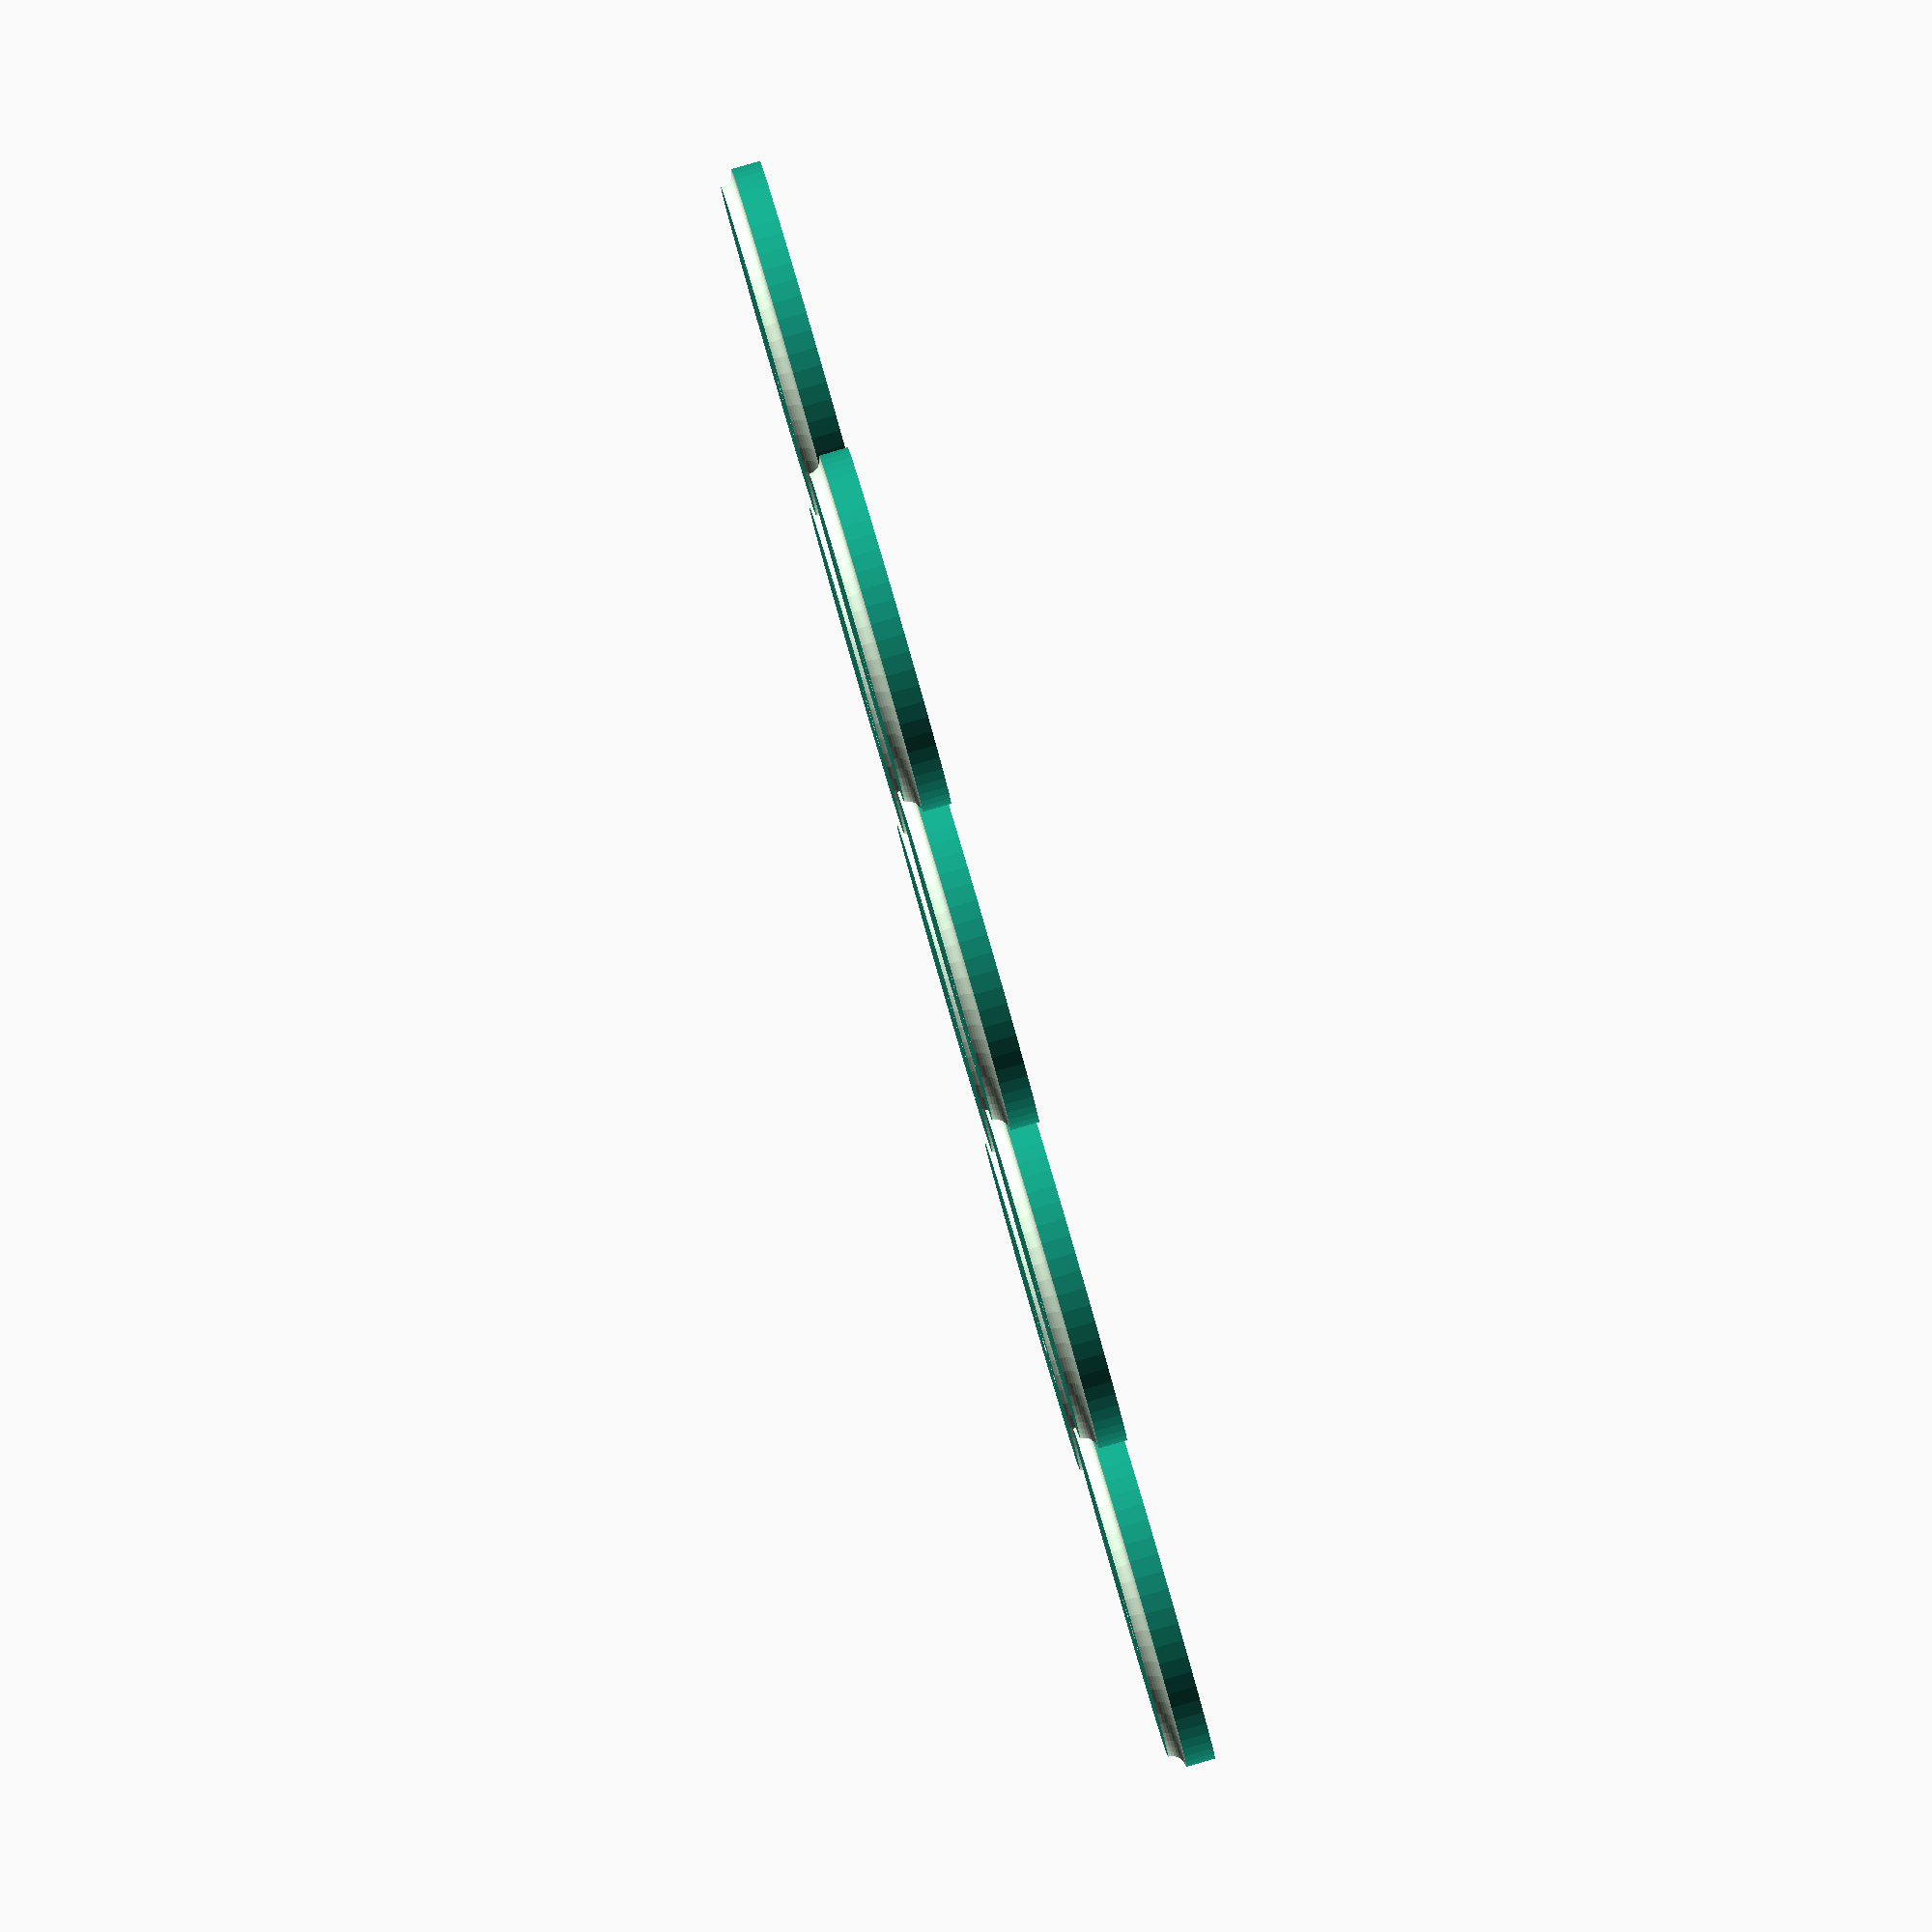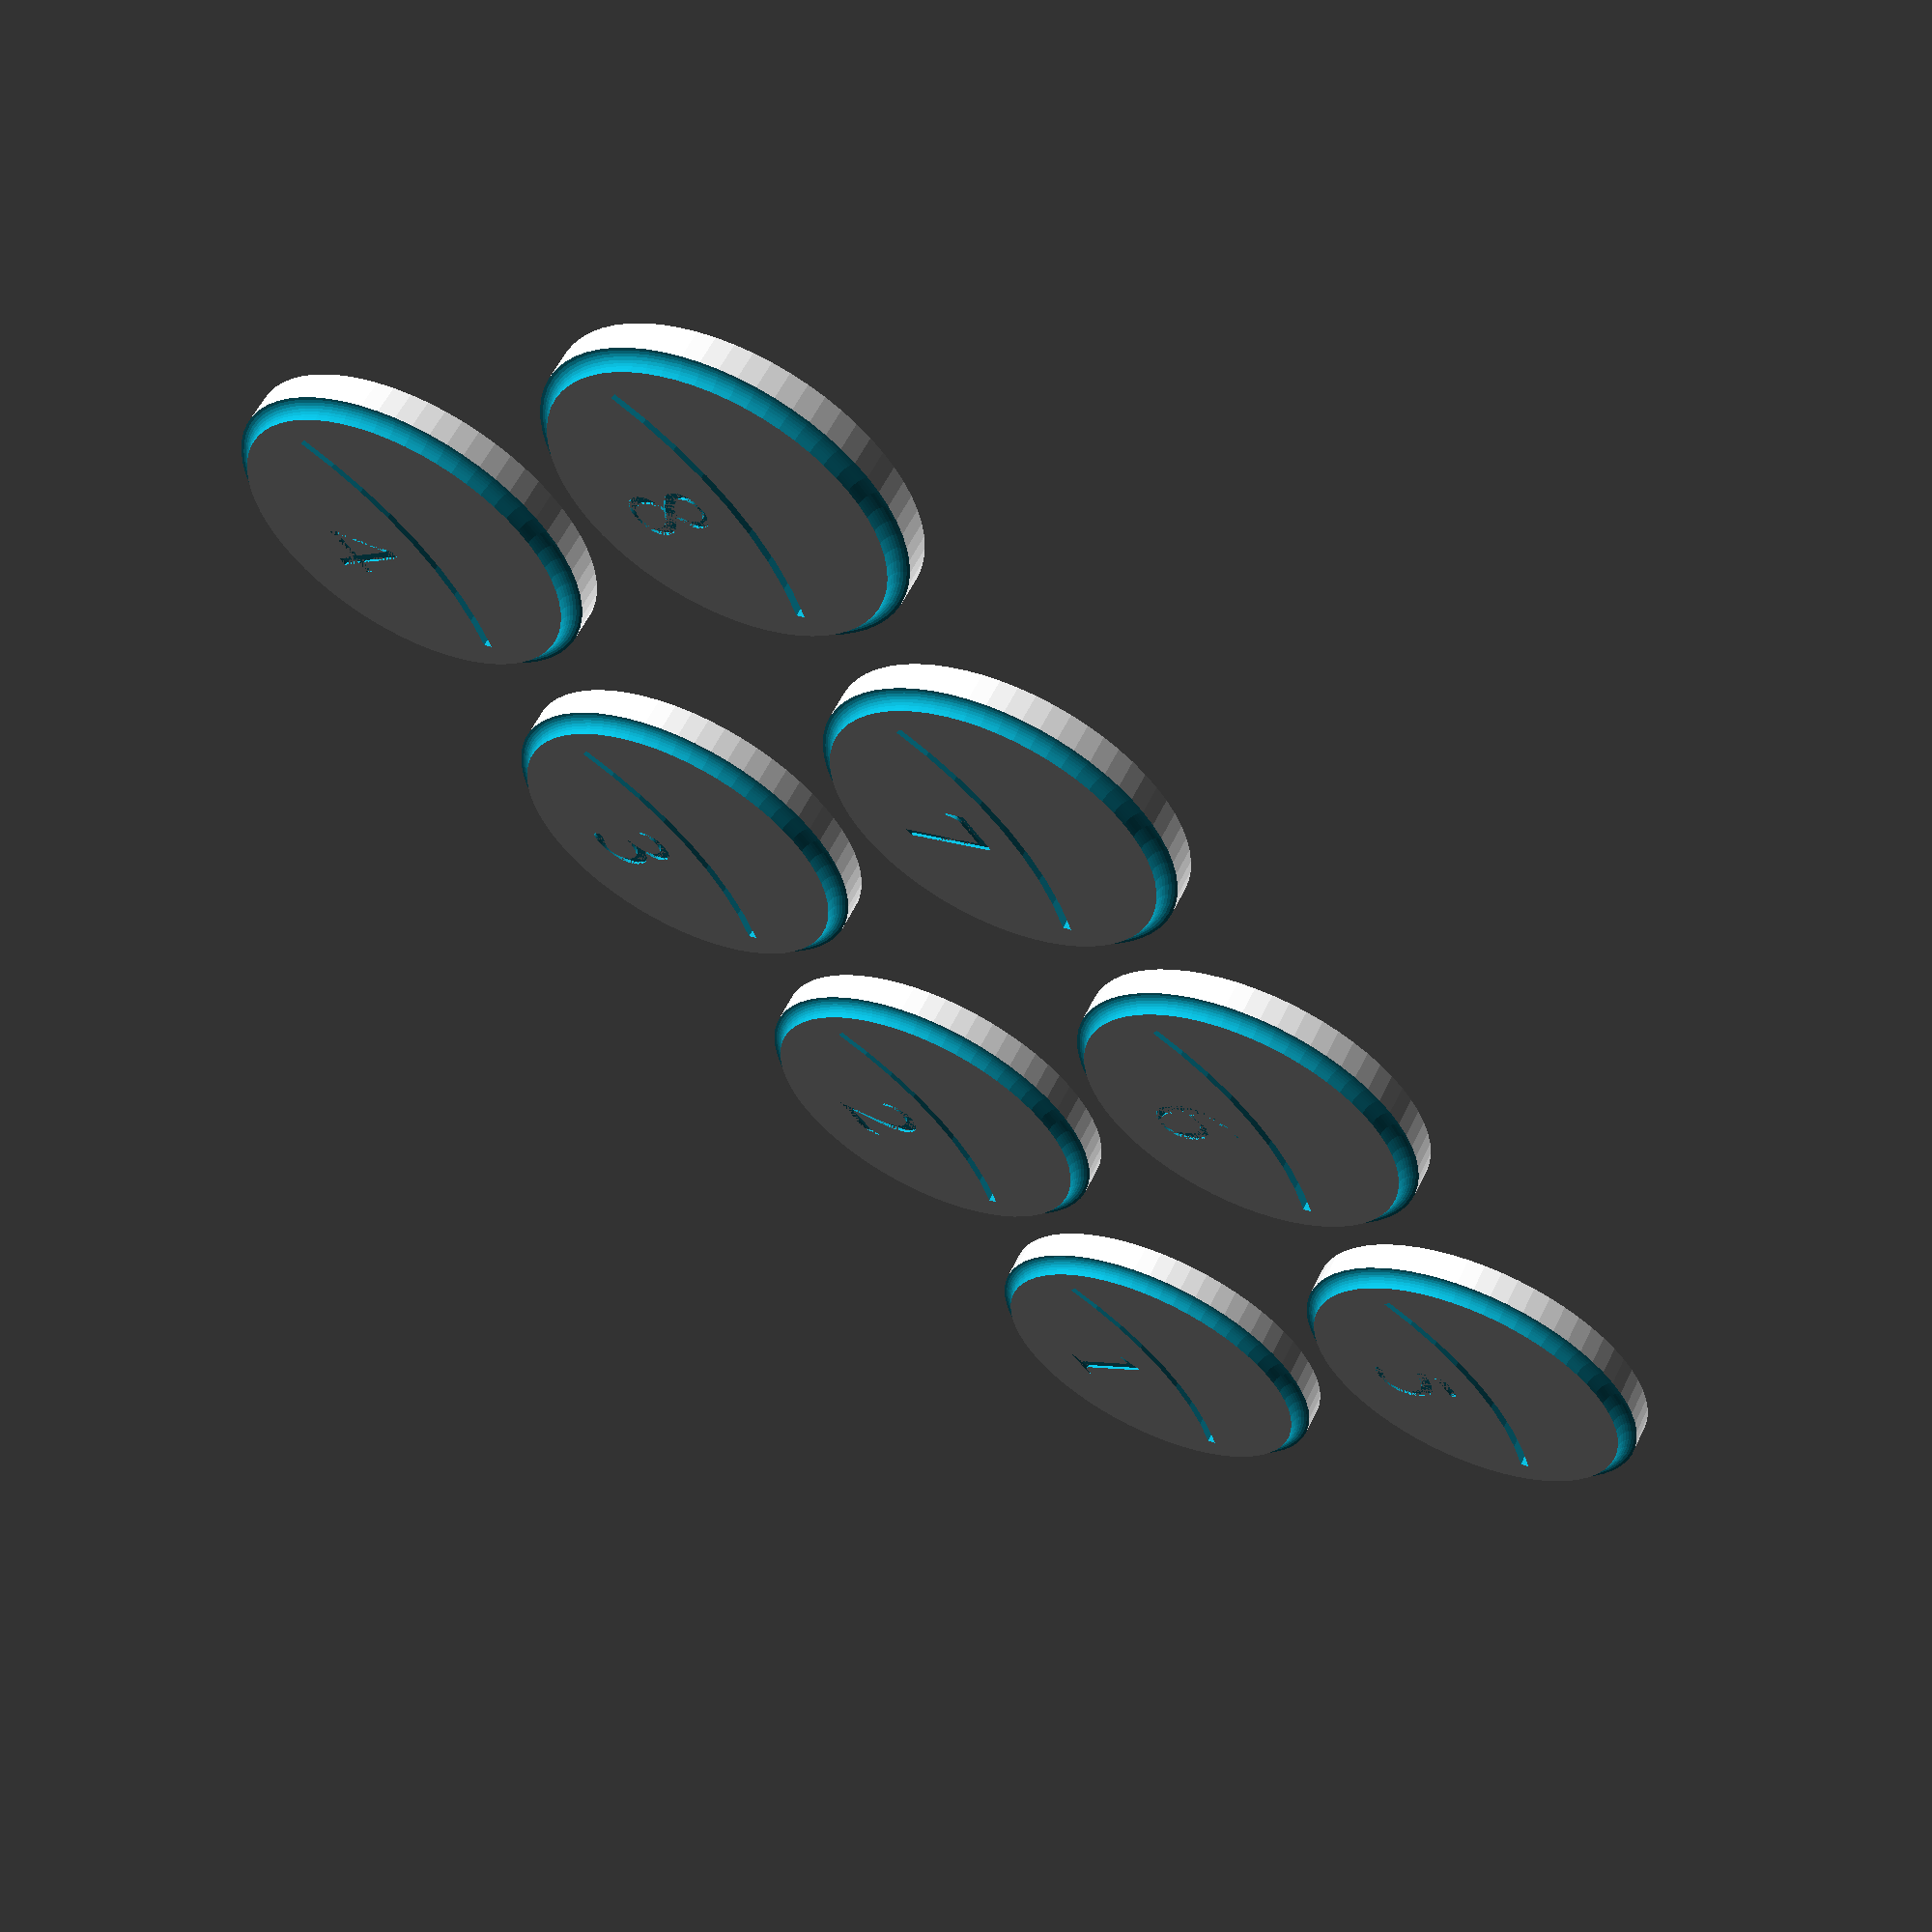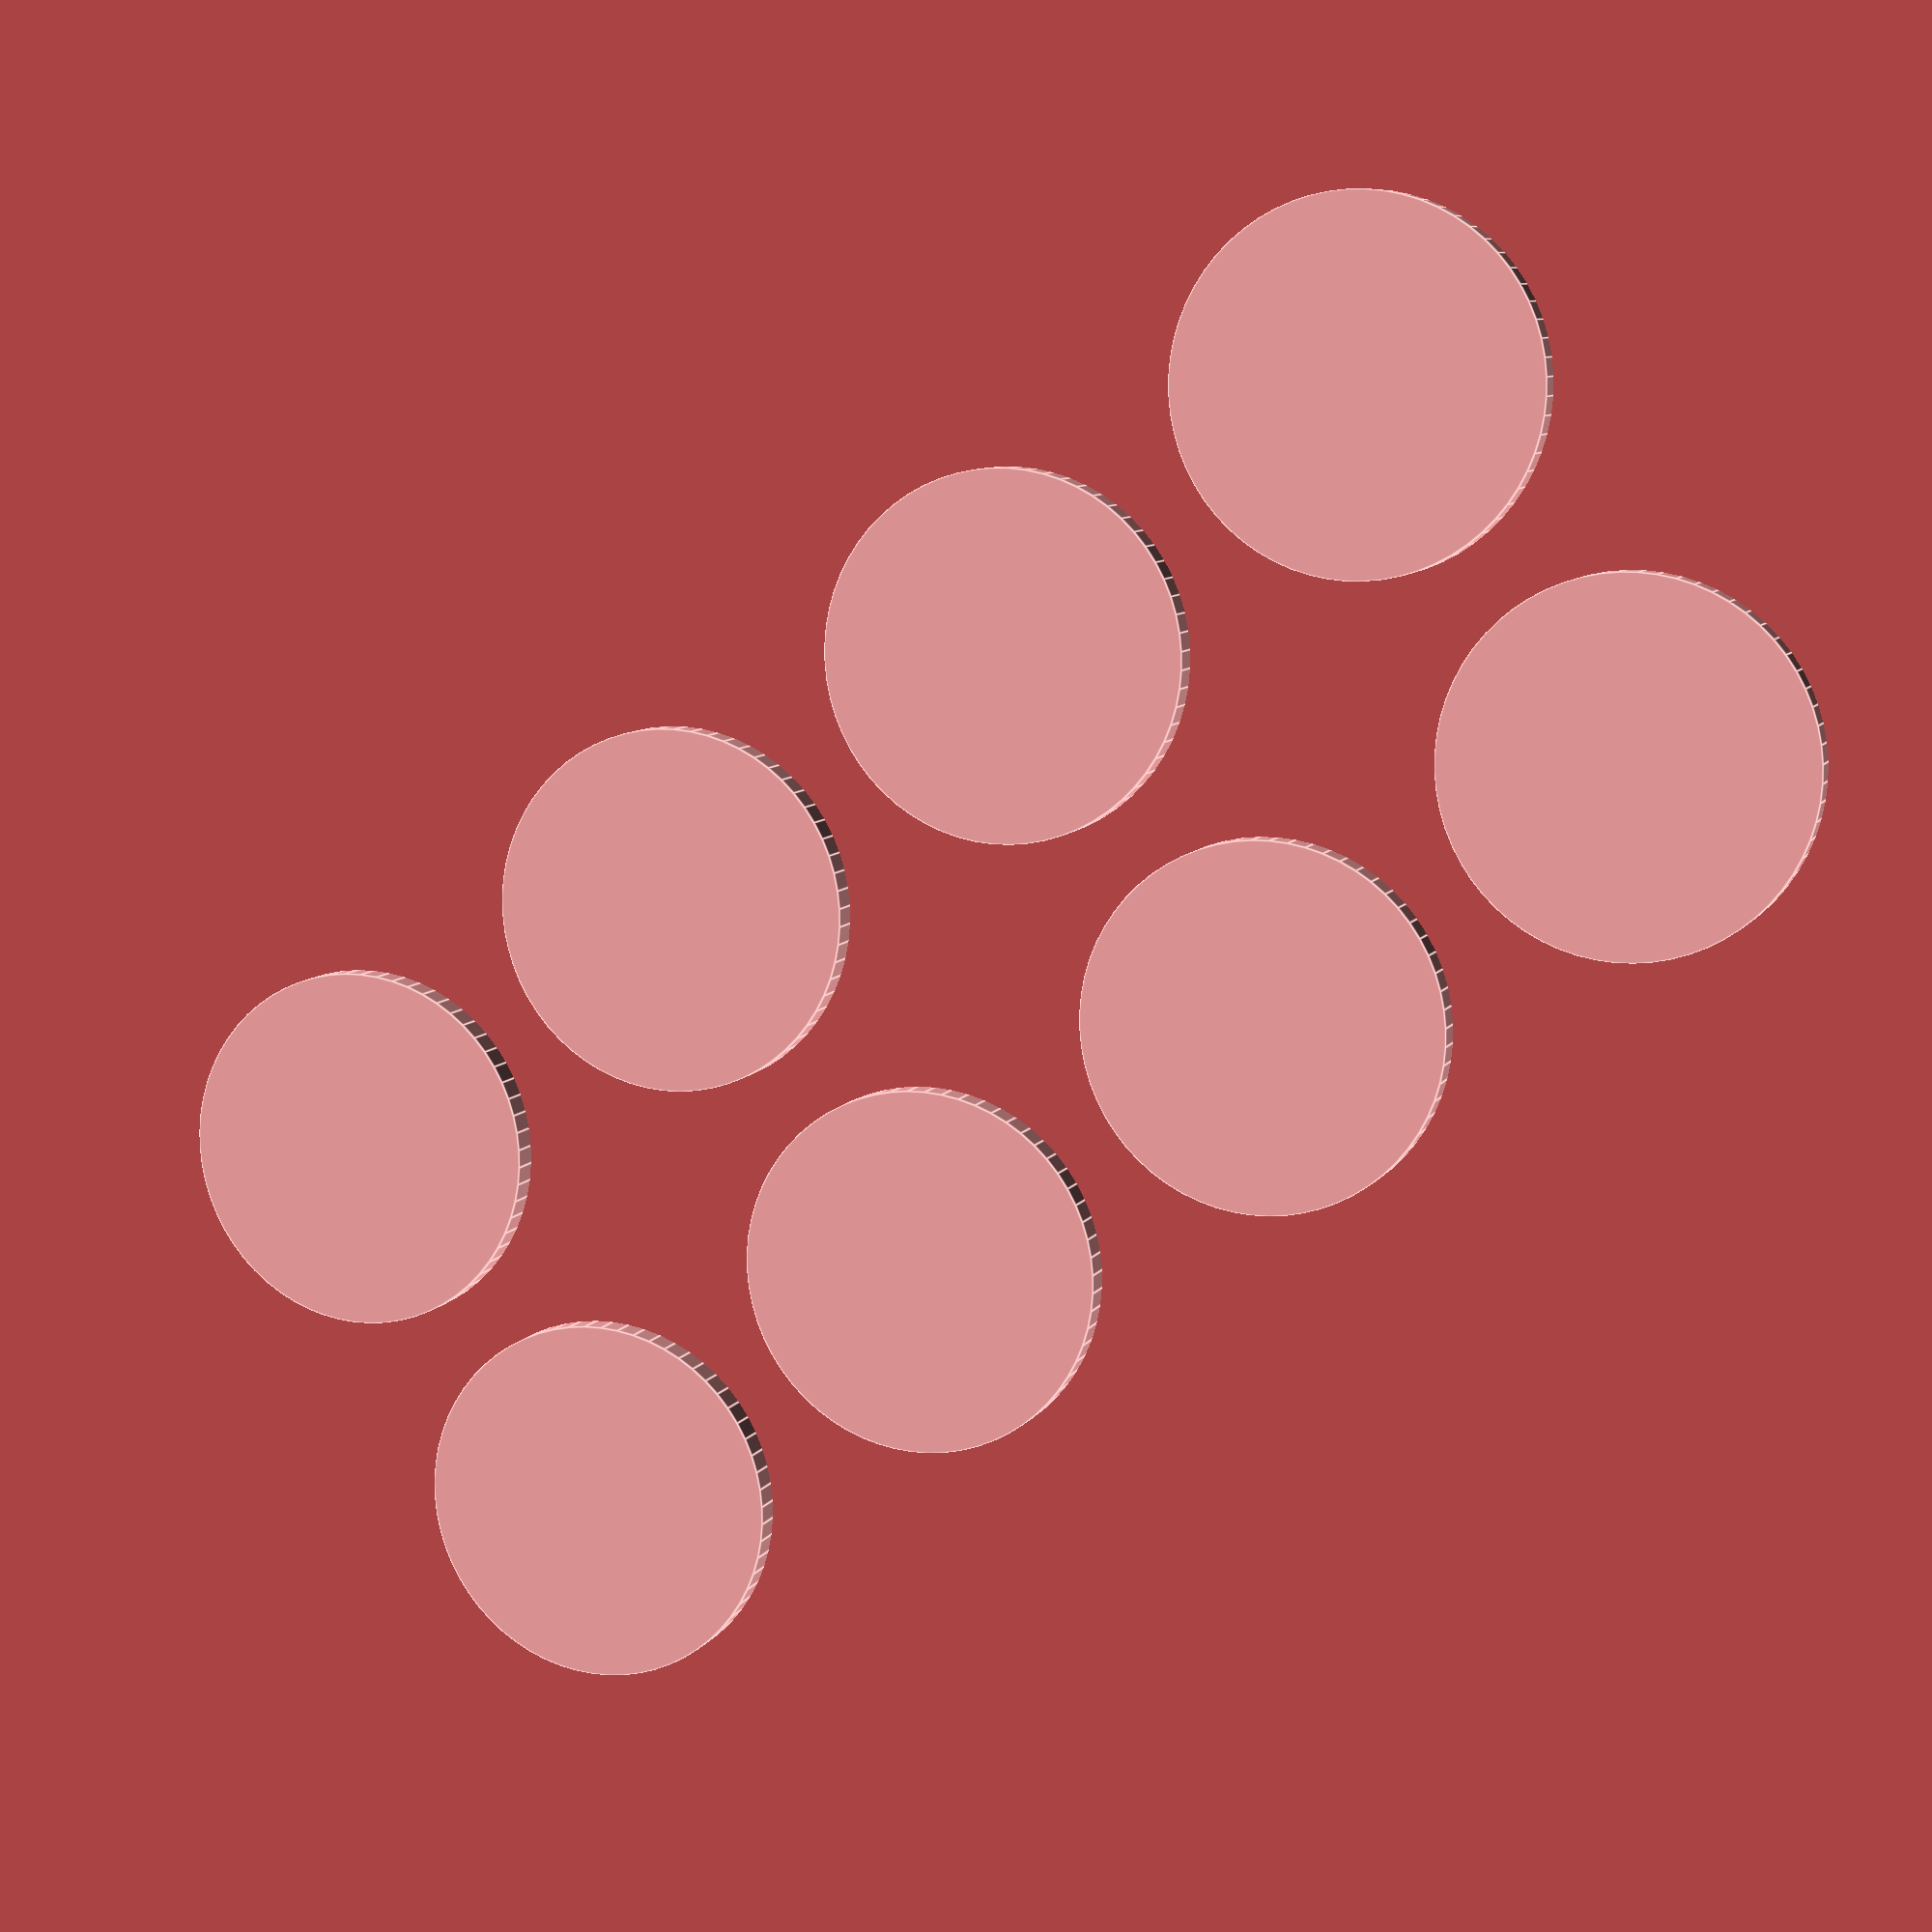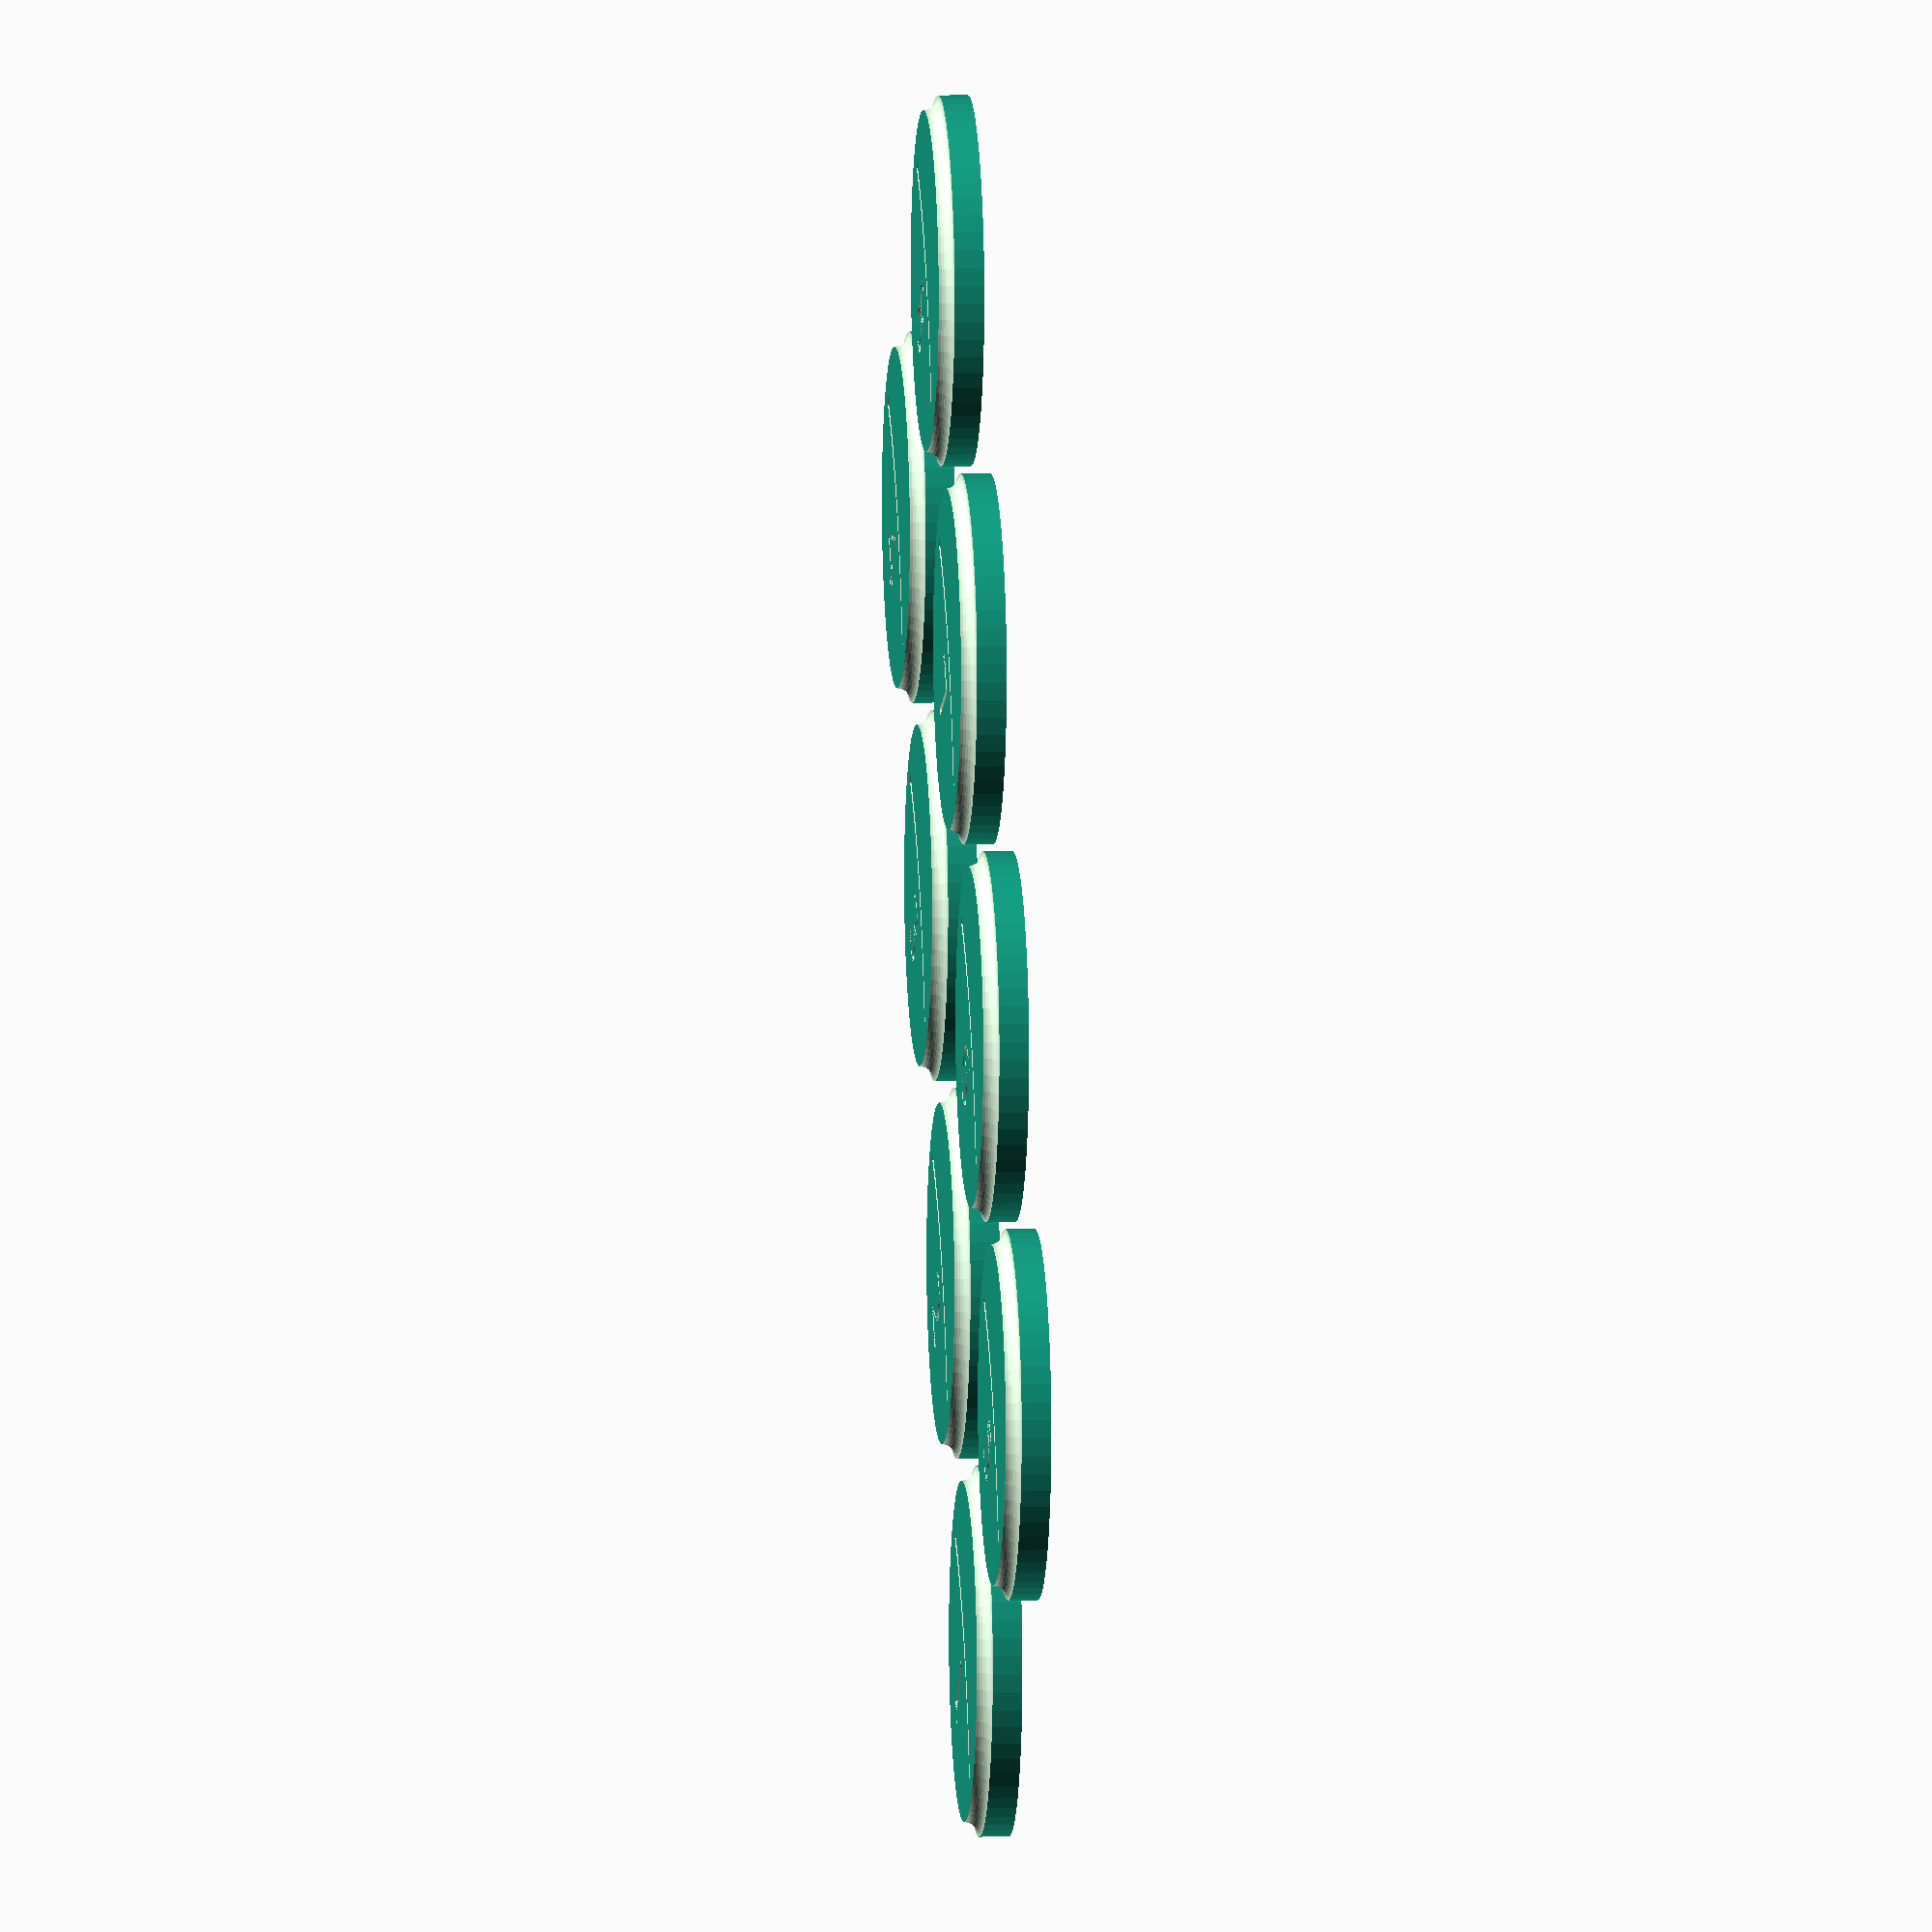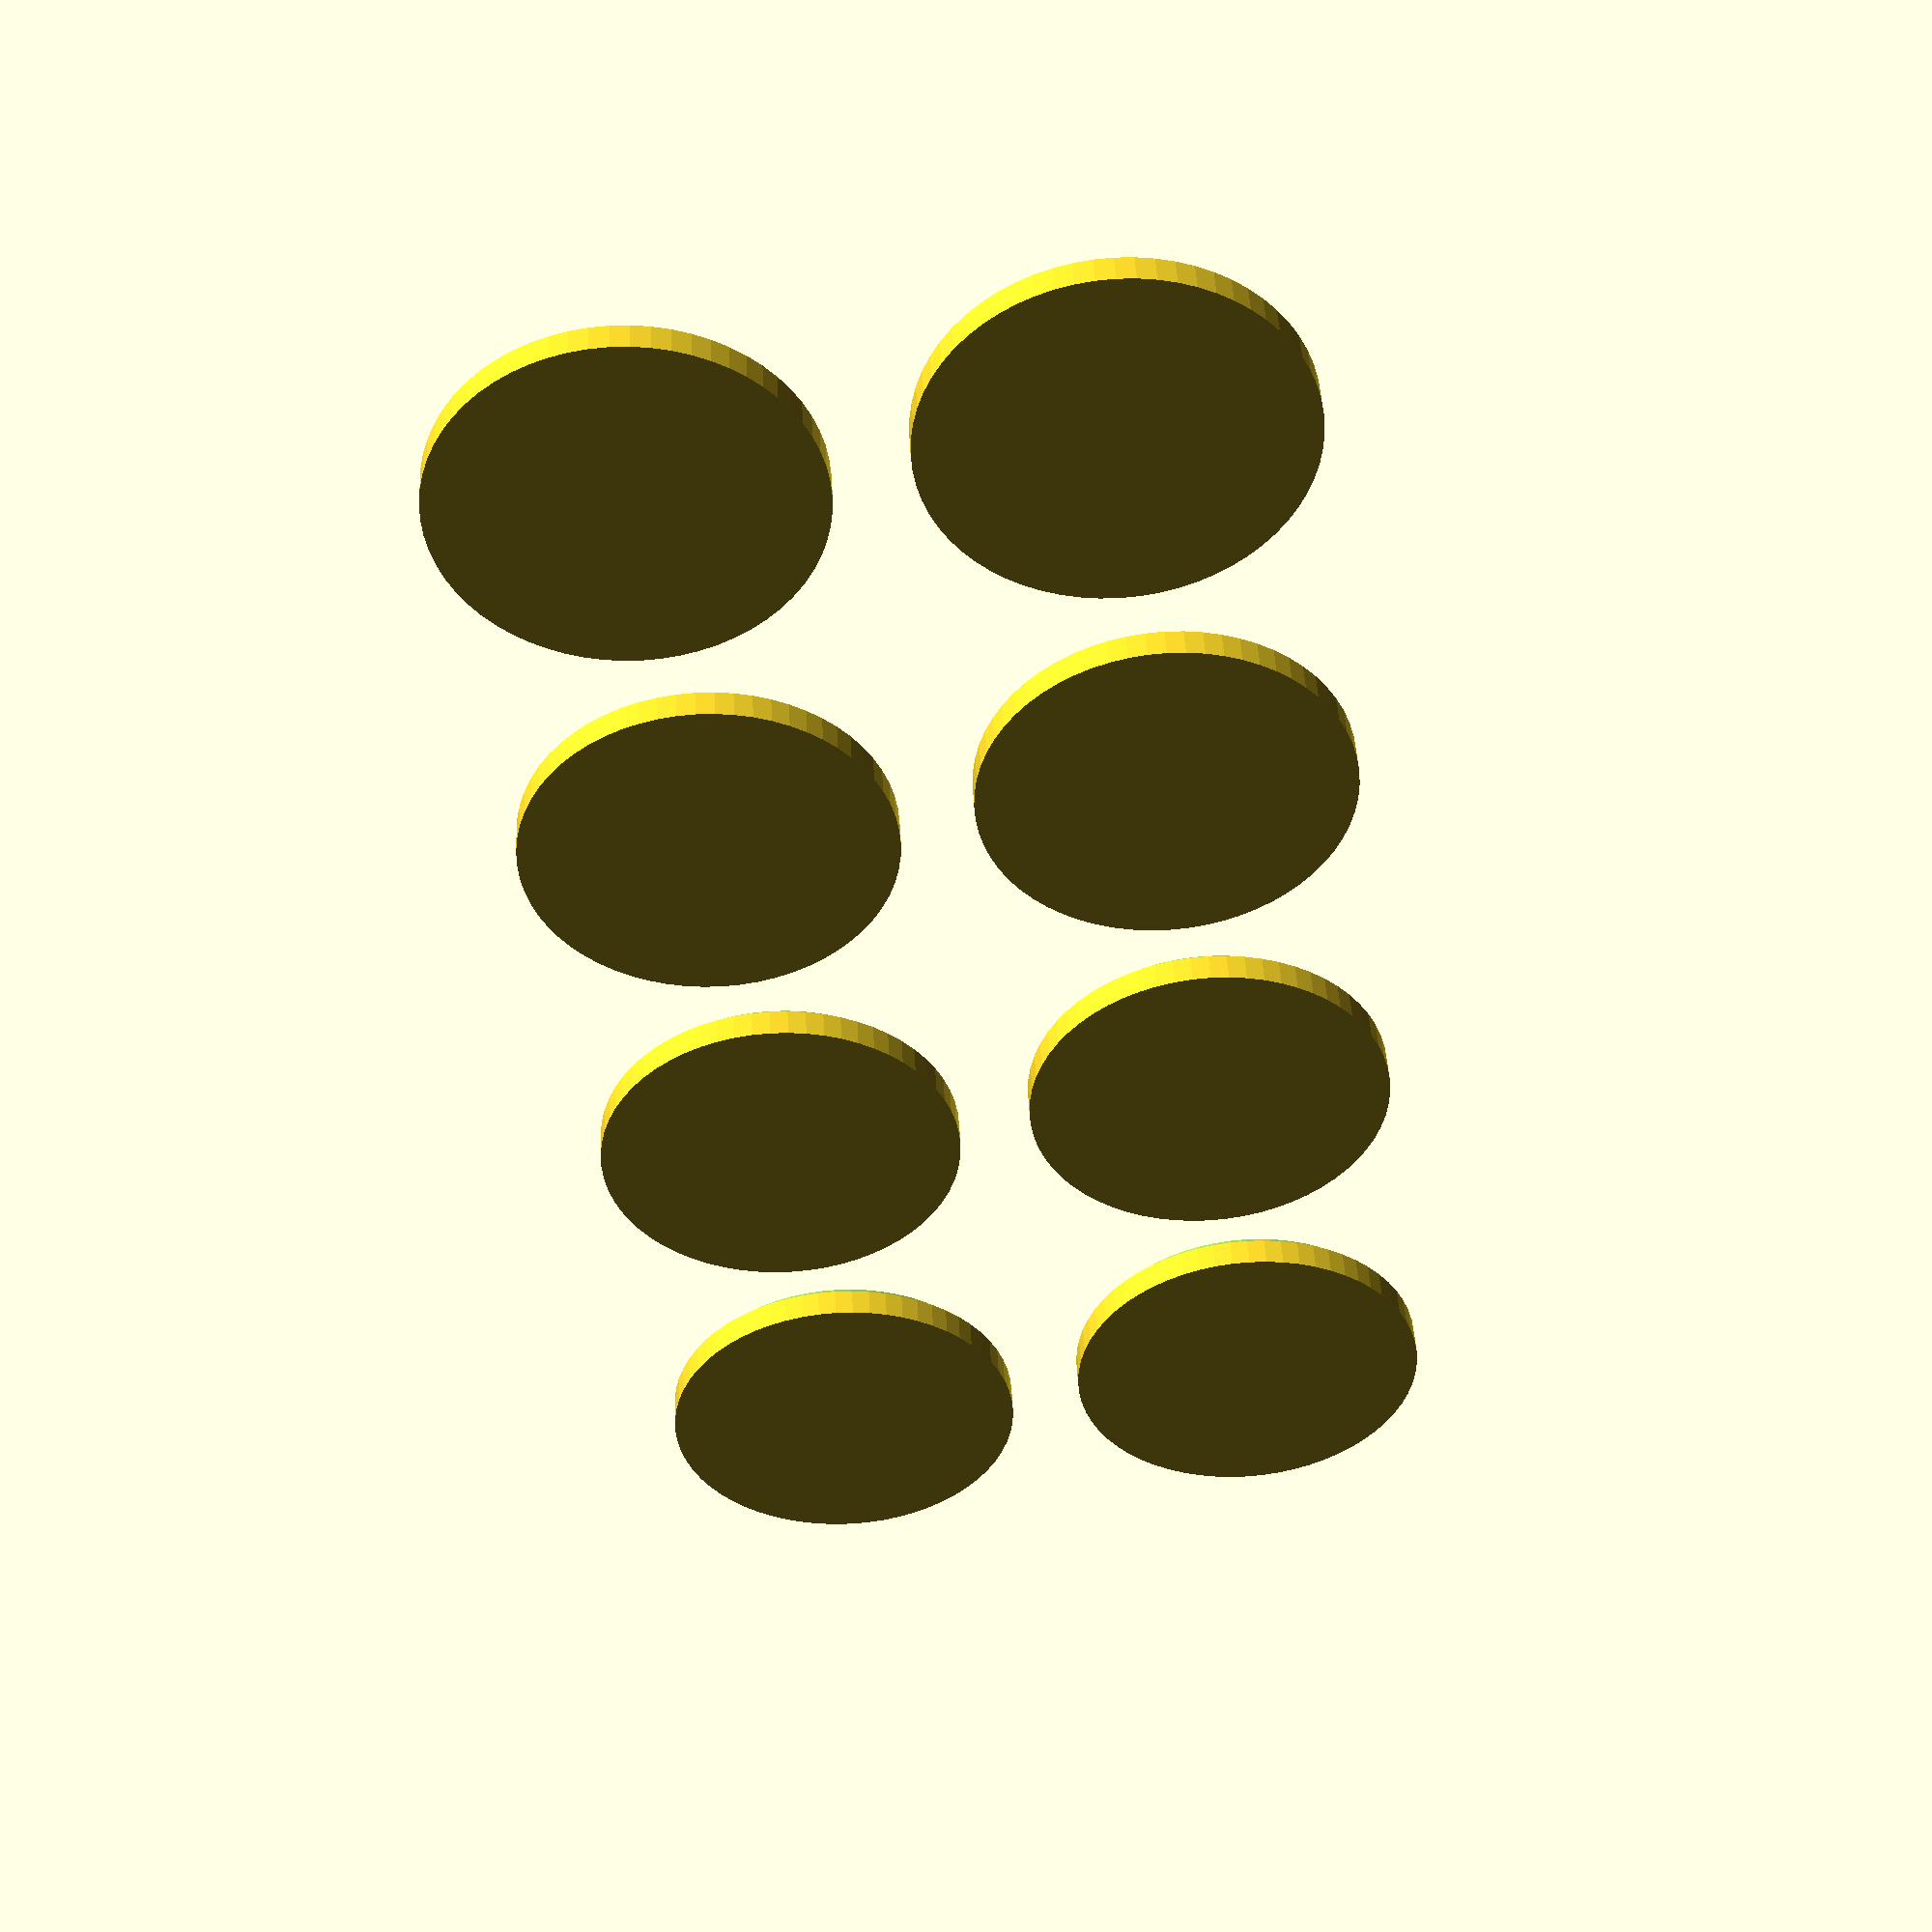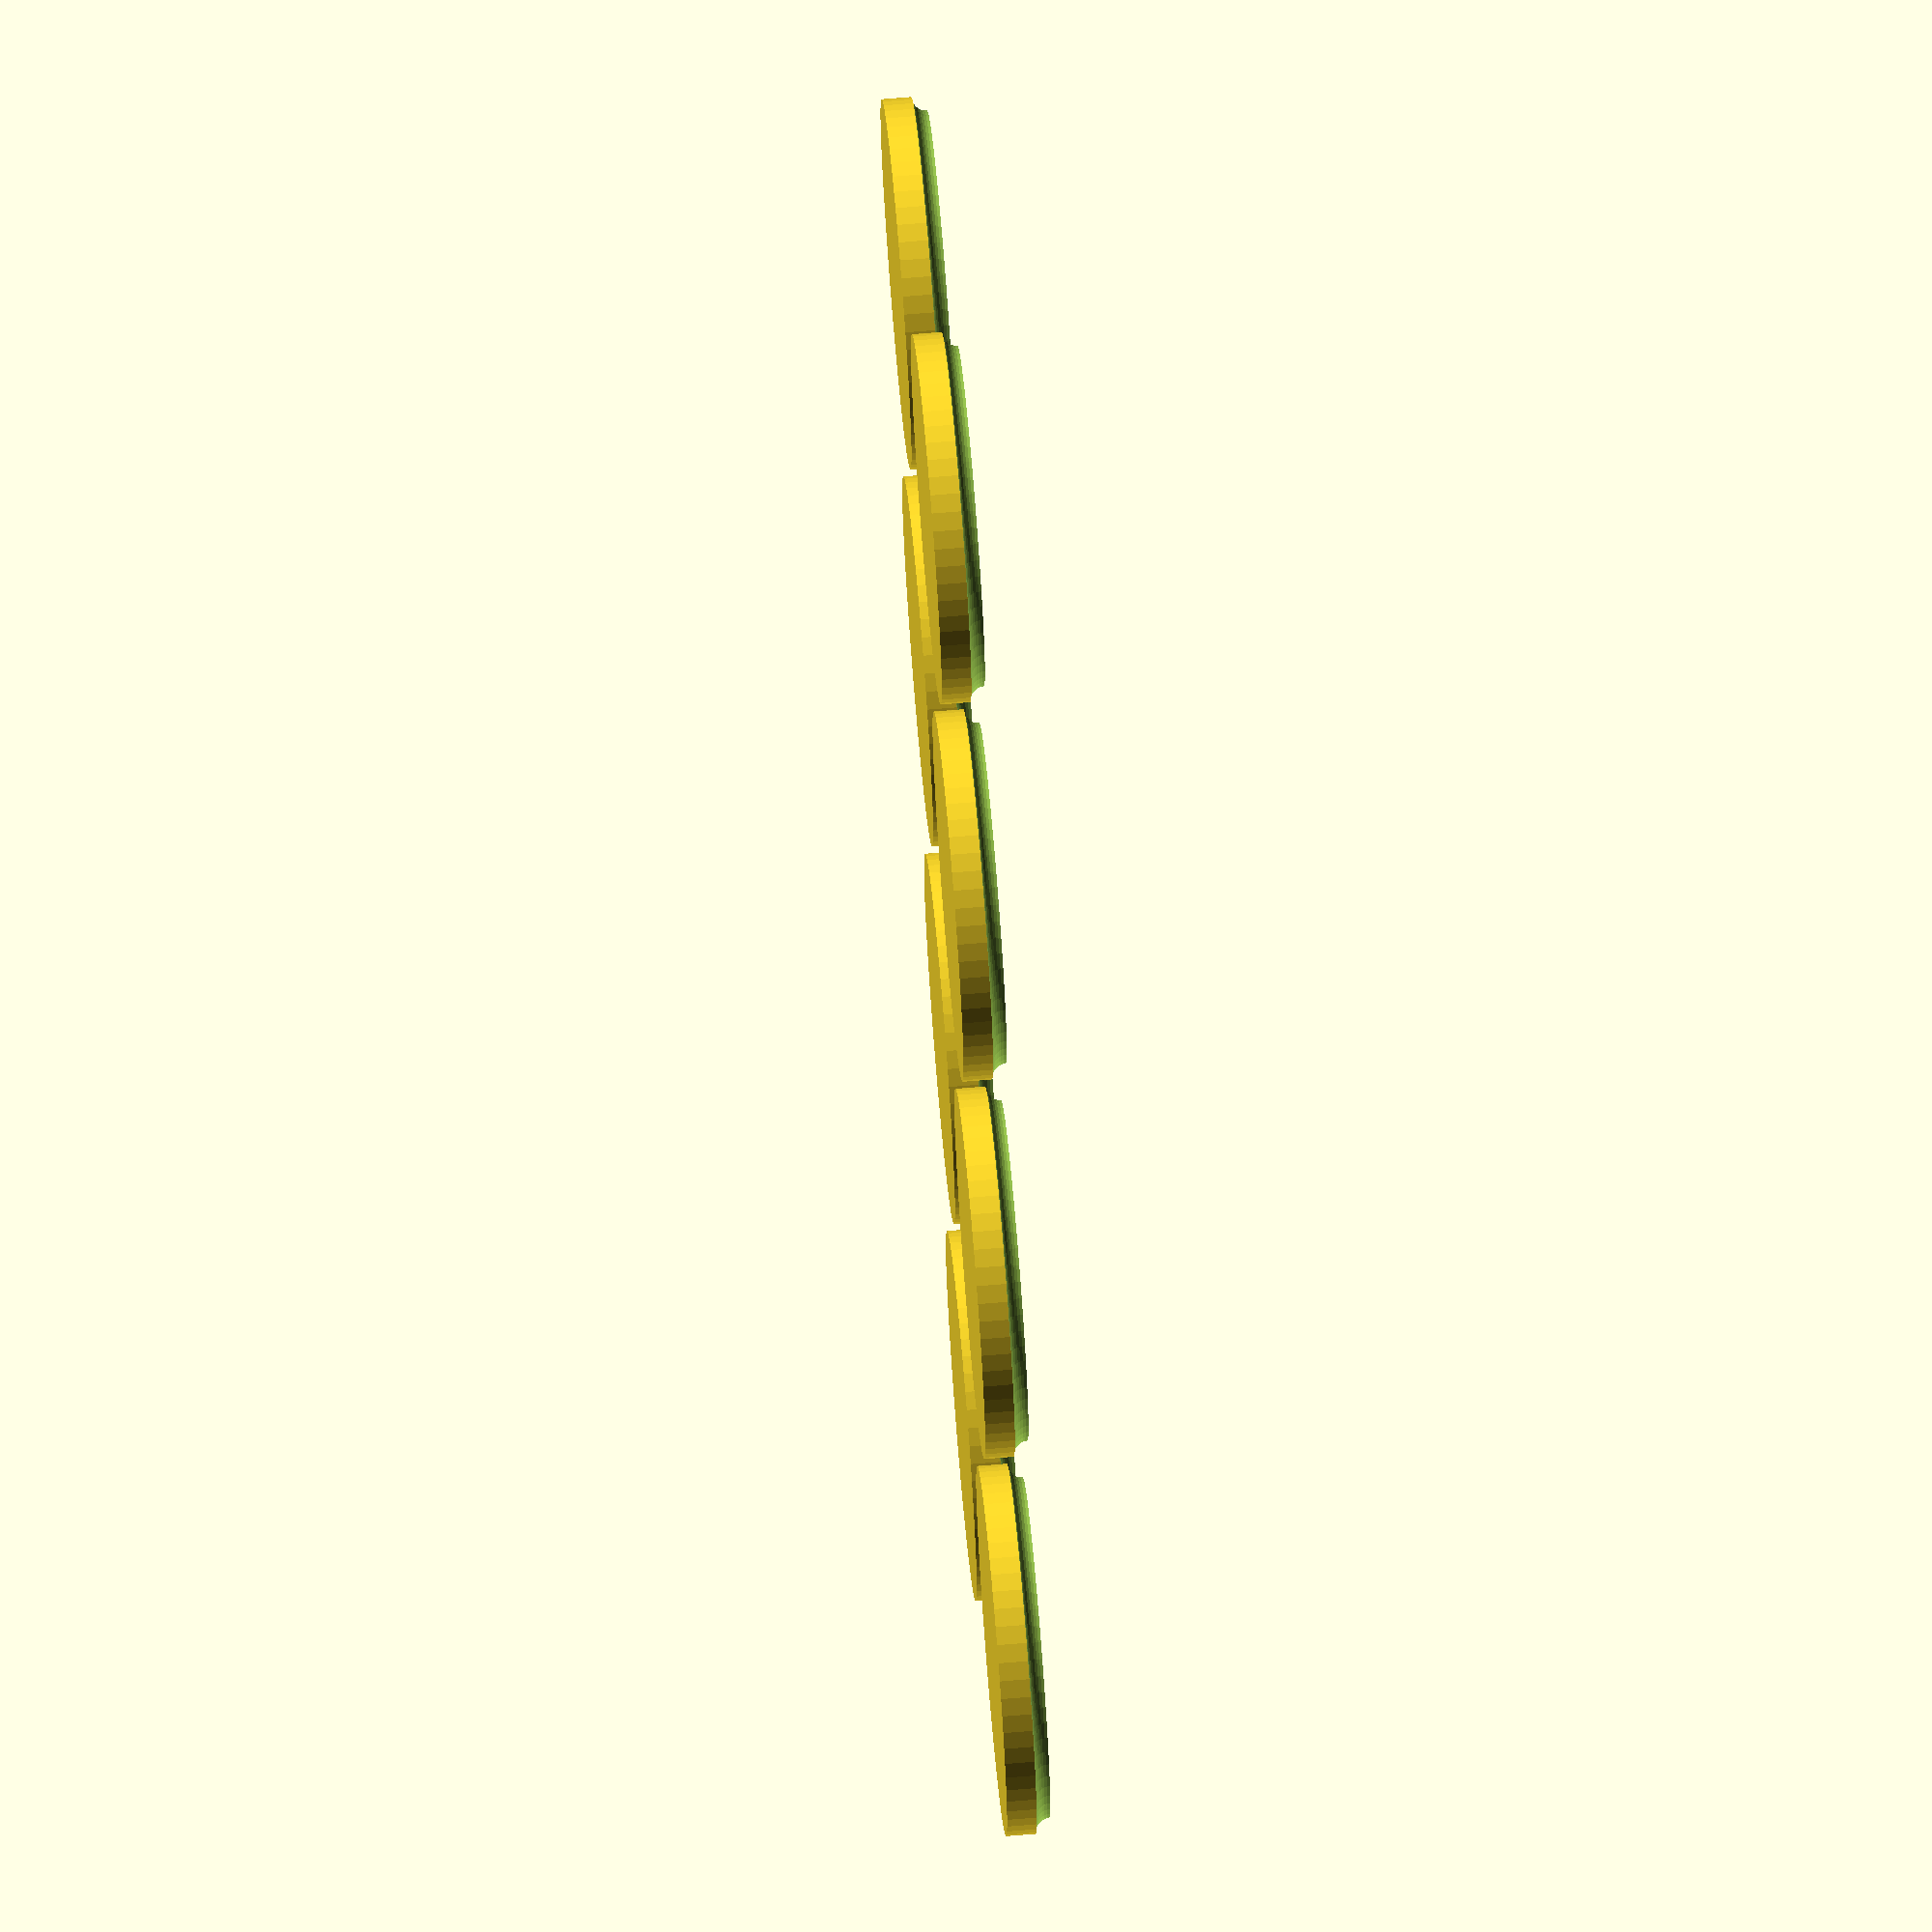
<openscad>
// Size of the creature.  NOTE: Small is the same as medium because small creatures control the same area as a medium creature.  Source: 5e SRD pg 92
size = "medium"; //[tiny,small,medium,large,huge,gargantuan]

// Add lip around edge? (slow)
lip = "yes"; //[yes,no]

// Do you want to have numbered tiles in an array?
indexed_array = "yes"; //[yes,no]

// How rough the lip should be.  Try 4 and 8 for interesting options other than a smooth curve.
lip_roughness = 32; //[4:2:100]

// Resolution (higher is *much* slower)
$fn = 64;

// Base radius we scale from.  Adjust if your map is not 25.4mm squares
radius = 12.5;

// Number of columns when indexing
columns = 2;

// Number of rows when indexing
rows = 4;

// Height of base
base_height = 3; //[2:0.1:5]

// Size of gap
gap_size = 0.6; //[0.1:0.1:3]

// How much material should be left at the bottom of the gap.  Zero to have the gap all the way through.
gap_base = 0.5; //[0:0.1:1.0]

// Number of degrees for gap to cover.  45 works well at all sizes.
gap_degrees = 45; //[30:5:90]

// Depth for font pocket
font_depth = 0.2; //[0.1:0.1:1]

// Space between bases when using an indexing array
array_gap = 5; //[1:10]

// No assignment inside if statements, so we get this abomination
base_radius = str(size) == str("tiny") ? radius/2 : (str(size) == str("large") ? radius*2 : (str(size) == str("huge") ? radius*3 : (str(size) == str("gargantuan") ? radius*4 : radius)));

// Font size for indexed bases
font_size = base_radius/2;

// This determines the offset for the arc.  The arc has a radius of twice base_radius, so it needs to be moved by that much to have the edge centered.  Additionally, we calculate the distance from the midpoint of the secant line to the edge and add half of that to center the arc on the base.
gap_center_offset = -base_radius*2 + base_radius*(1-cos(gap_degrees/2));

/*
 * Arc Module for OpenSCAD
 * by chickenchuck040
 * https://www.thingiverse.com/thing:1092611
 * Licenced under Creative Commons Attribution
*/
module arc(radius, thick, angle){
	intersection(){
		union(){
			rights = floor(angle/90);
			remain = angle-rights*90;
			if(angle > 90){
				for(i = [0:rights-1]){
					rotate(i*90-(rights-1)*90/2){
						polygon([[0, 0], [radius+thick, (radius+thick)*tan(90/2)], [radius+thick, -(radius+thick)*tan(90/2)]]);
					}
				}
				rotate(-(rights)*90/2)
					polygon([[0, 0], [radius+thick, 0], [radius+thick, -(radius+thick)*tan(remain/2)]]);
				rotate((rights)*90/2)
					polygon([[0, 0], [radius+thick, (radius+thick)*tan(remain/2)], [radius+thick, 0]]);
			}else{
				polygon([[0, 0], [radius+thick, (radius+thick)*tan(angle/2)], [radius+thick, -(radius+thick)*tan(angle/2)]]);
			}
		}
		difference(){
			circle(radius+thick);
			circle(radius);
		}
	}
}

module minifig_base()
{
    difference() {
        // Base cylinder
        cylinder(h=base_height,r=base_radius);
        
        // Gap for figure
        translate([gap_center_offset,0,gap_base]) linear_extrude(height=base_height) arc(thick=gap_size,radius=base_radius*2,angle=gap_degrees);
        
        // Bevelled lip
        if (str(lip) == str("yes"))
        {
            rotate_extrude() translate([base_radius,base_height,0]) circle(r=base_height/3, $fn=lip_roughness);
        }
    }
}

if (indexed_array == "yes")
{
    for (i=[0:columns-1])
    {
        for (j=[0:rows-1])
        {
            index = i*(rows)+j+1;
            font_offset = index >=10 ? font_size*2/3 : font_size/3;
            translate([i*base_radius*2+array_gap*i, j*base_radius*2+array_gap*j, 0])
            difference()
            {
                minifig_base();
                translate([-font_size-base_radius*(1-cos(gap_degrees/2)),font_offset,base_height-font_depth])
                rotate([0,0,-90])
                linear_extrude(height=font_depth)
                text(str(index), size=font_size, font="FreeSerif");
            }
        }
    }
}
else
{
    minifig_base();
}
</openscad>
<views>
elev=92.9 azim=315.0 roll=106.2 proj=o view=solid
elev=300.4 azim=321.9 roll=26.1 proj=p view=solid
elev=351.5 azim=127.0 roll=199.4 proj=p view=edges
elev=174.3 azim=142.3 roll=94.7 proj=o view=wireframe
elev=313.8 azim=187.4 roll=177.1 proj=p view=solid
elev=112.3 azim=215.7 roll=274.8 proj=o view=solid
</views>
